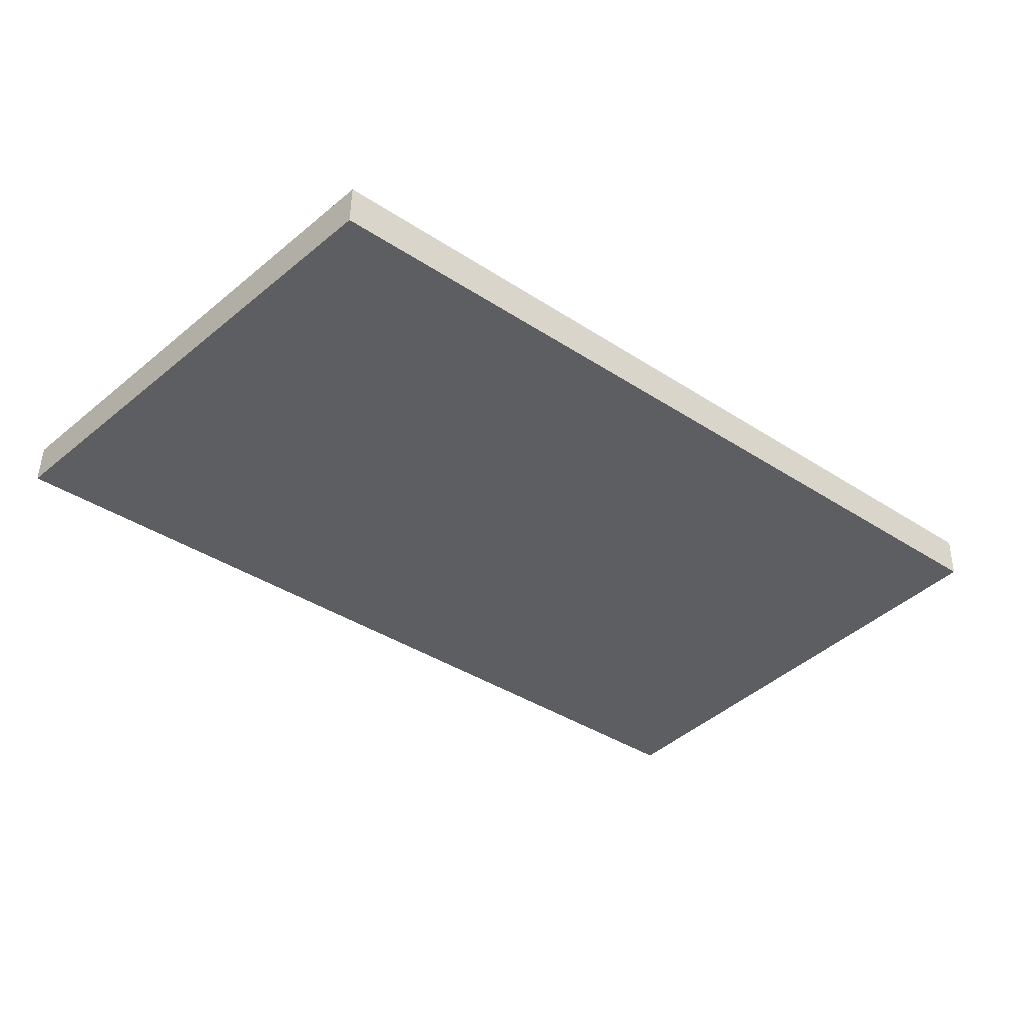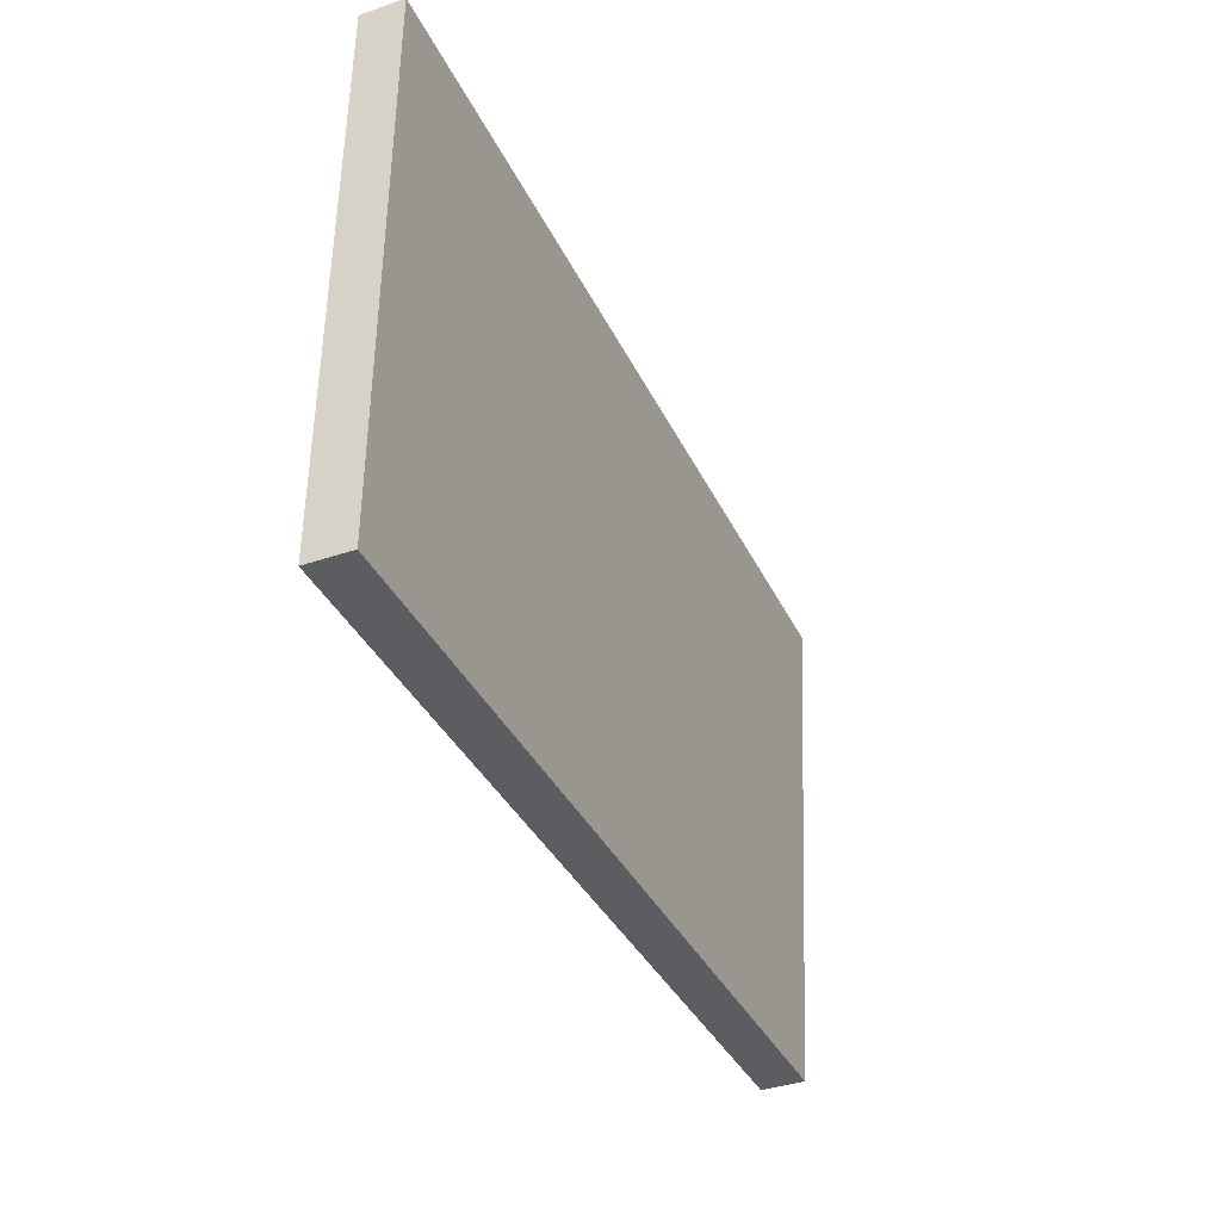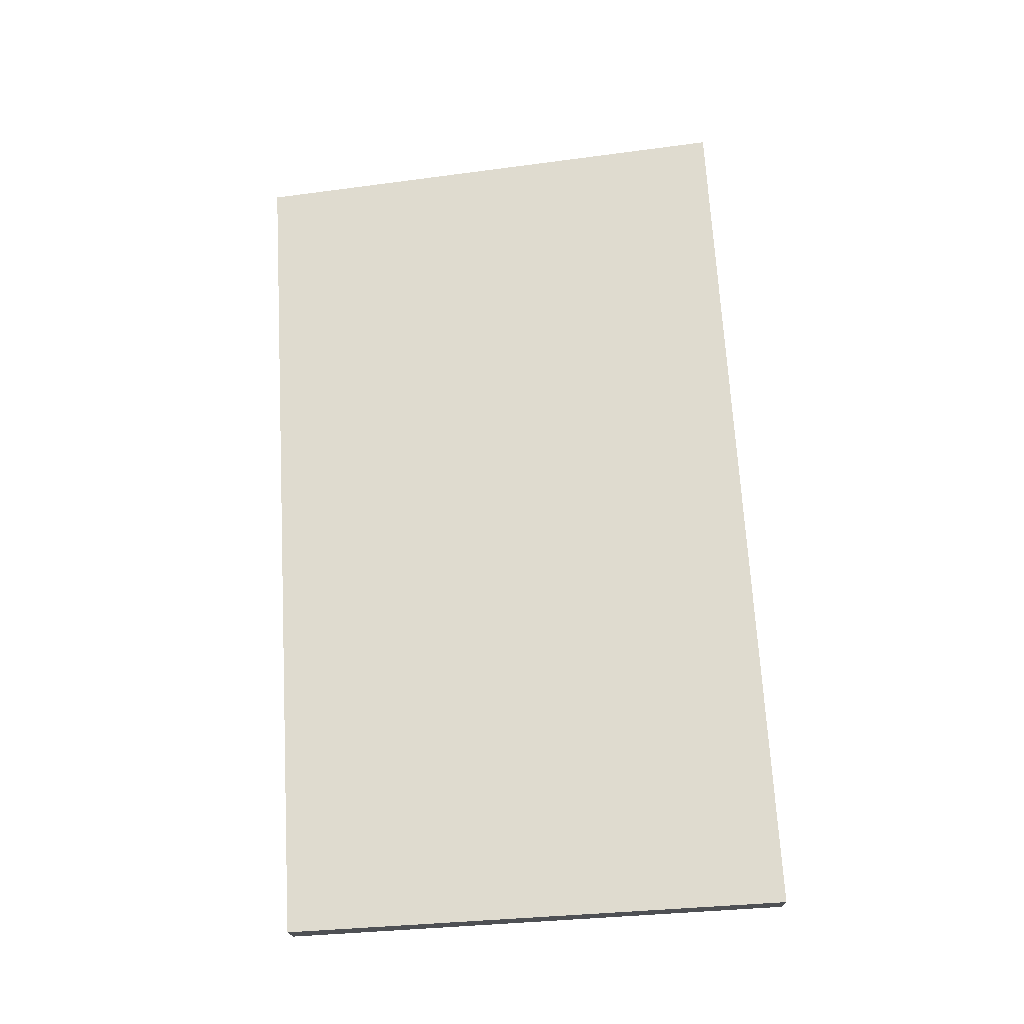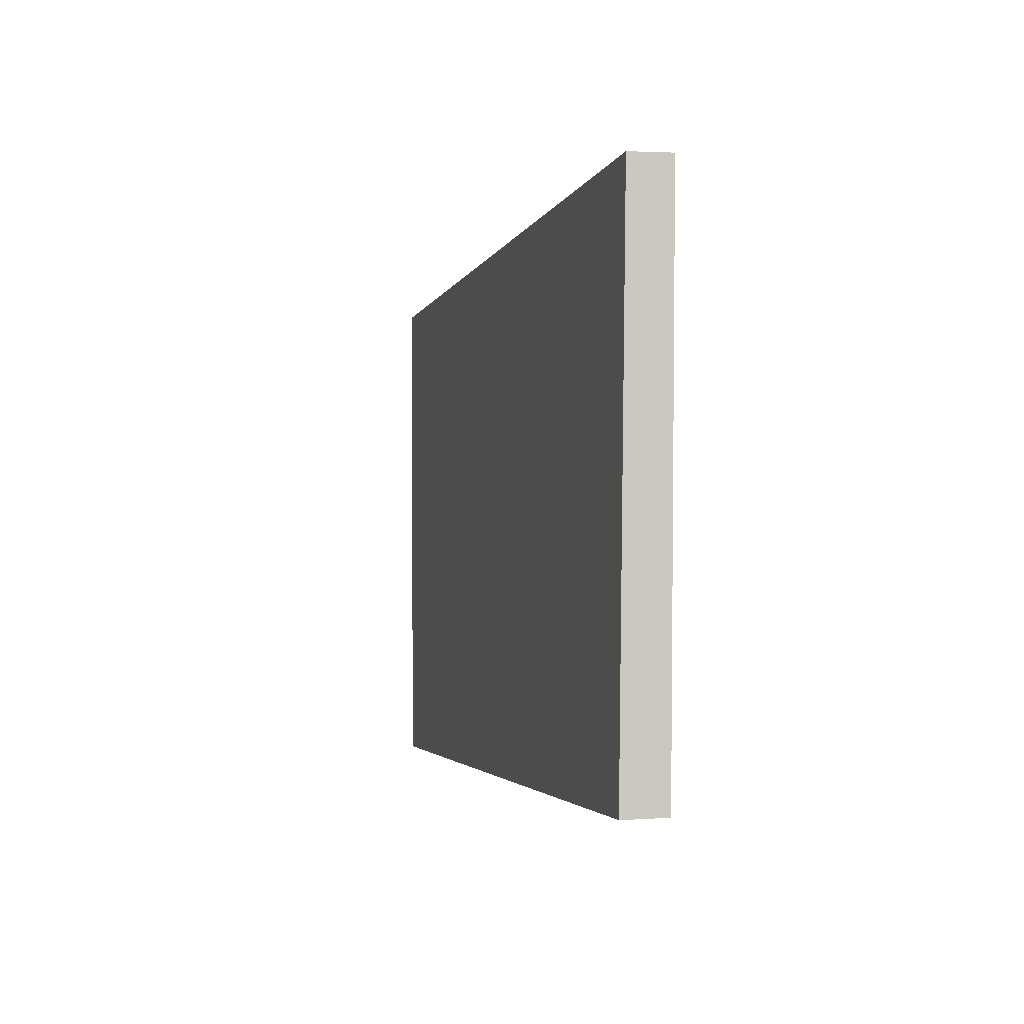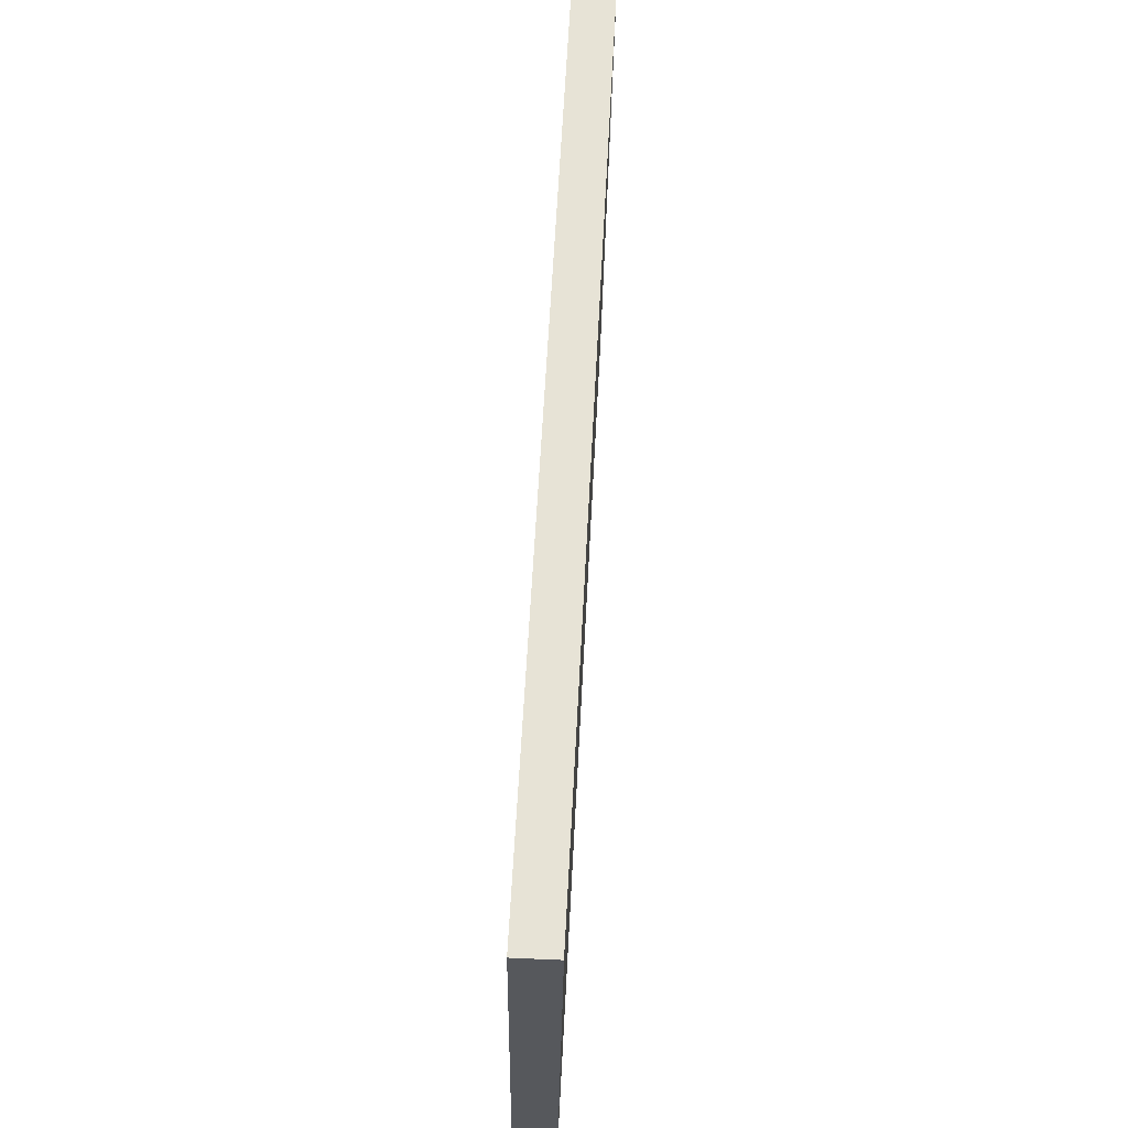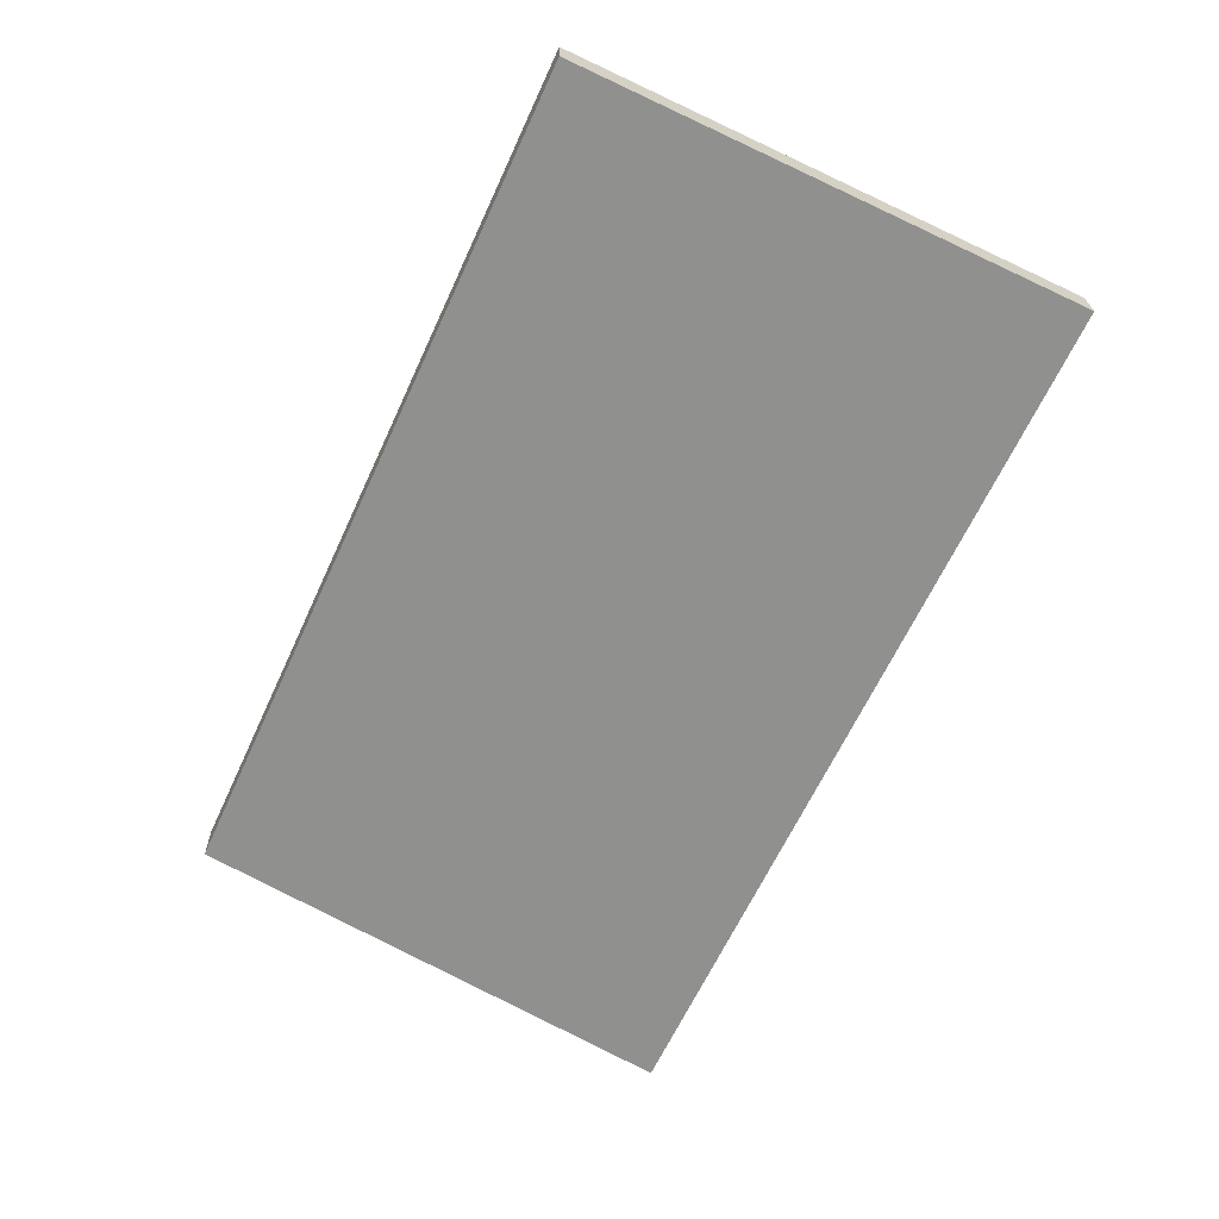
<metadata>
{"format":"obj","ext":"obj","renderer":"f3d","projection":"perspective","resolution":1024,"background":"white","views":[{"elev":-38.9,"azim":-39.5,"up":"+Z"},{"elev":-35.8,"azim":112.8,"up":"+Y"},{"elev":70.7,"azim":86.5,"up":"+Z"},{"elev":-3.0,"azim":76.6,"up":"+Y"},{"elev":62.0,"azim":93.0,"up":"+Y"},{"elev":-65.4,"azim":64.9,"up":"+Z"}]}
</metadata>
<code>
v -0.09948 0.356 -0.02986
v -0.09948 0.3562 -0.03476
v -0.09948 0.4168 -0.0354
v -0.2053 0.4167 -0.0307
v -0.1997 0.3567 -0.03476
v -0.09948 0.4166 -0.0307
v -0.1997 0.3566 -0.02986
v -0.2053 0.4168 -0.0354
f 5 2 1
f 5 3 2
f 6 3 4
f 6 4 1
f 6 1 2
f 6 2 3
f 7 5 1
f 7 1 4
f 7 4 5
f 8 5 4
f 8 4 3
f 8 3 5

</code>
